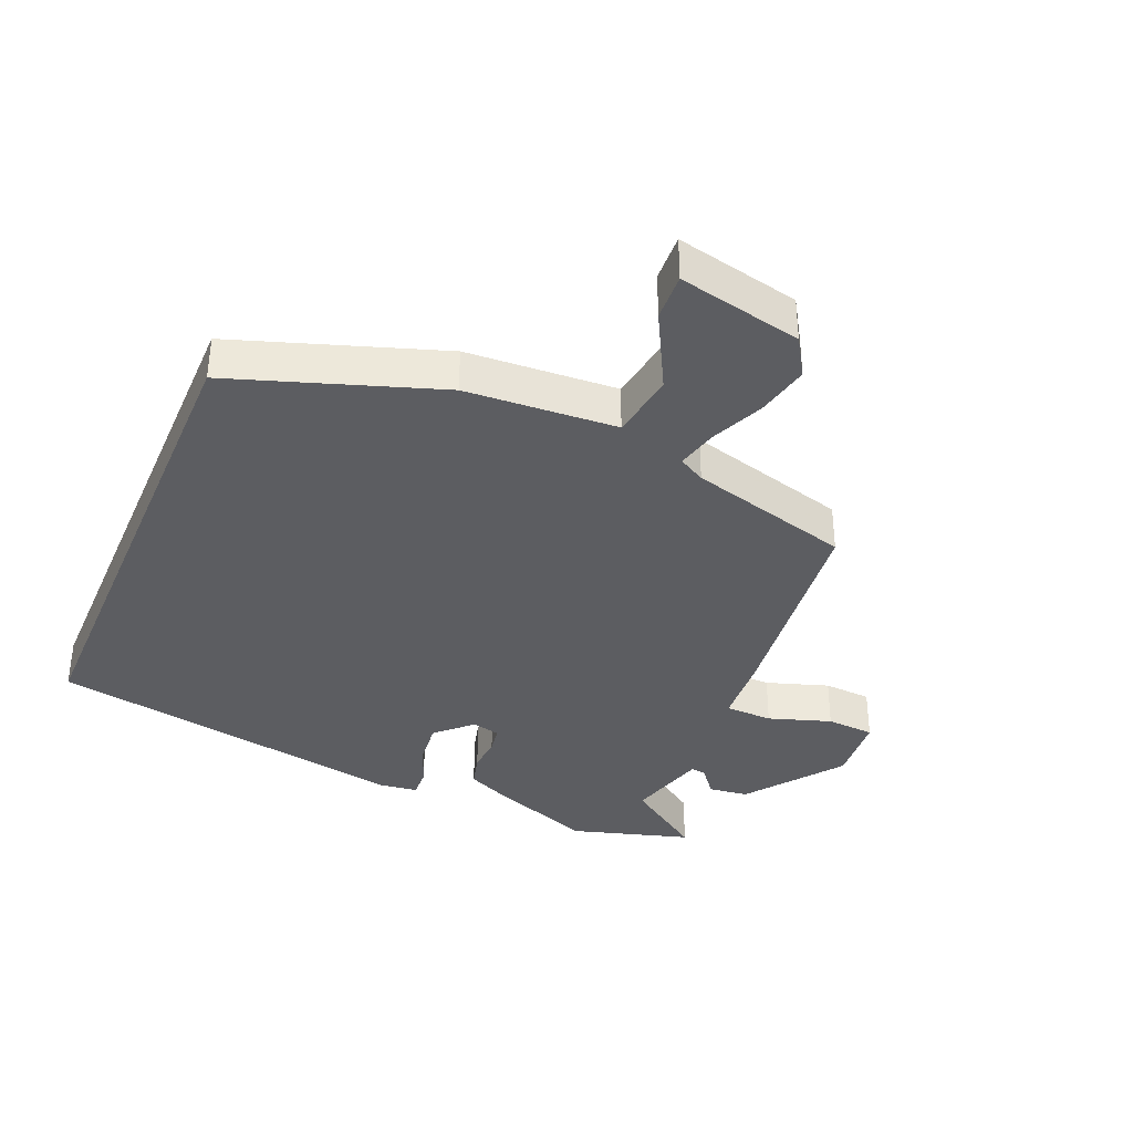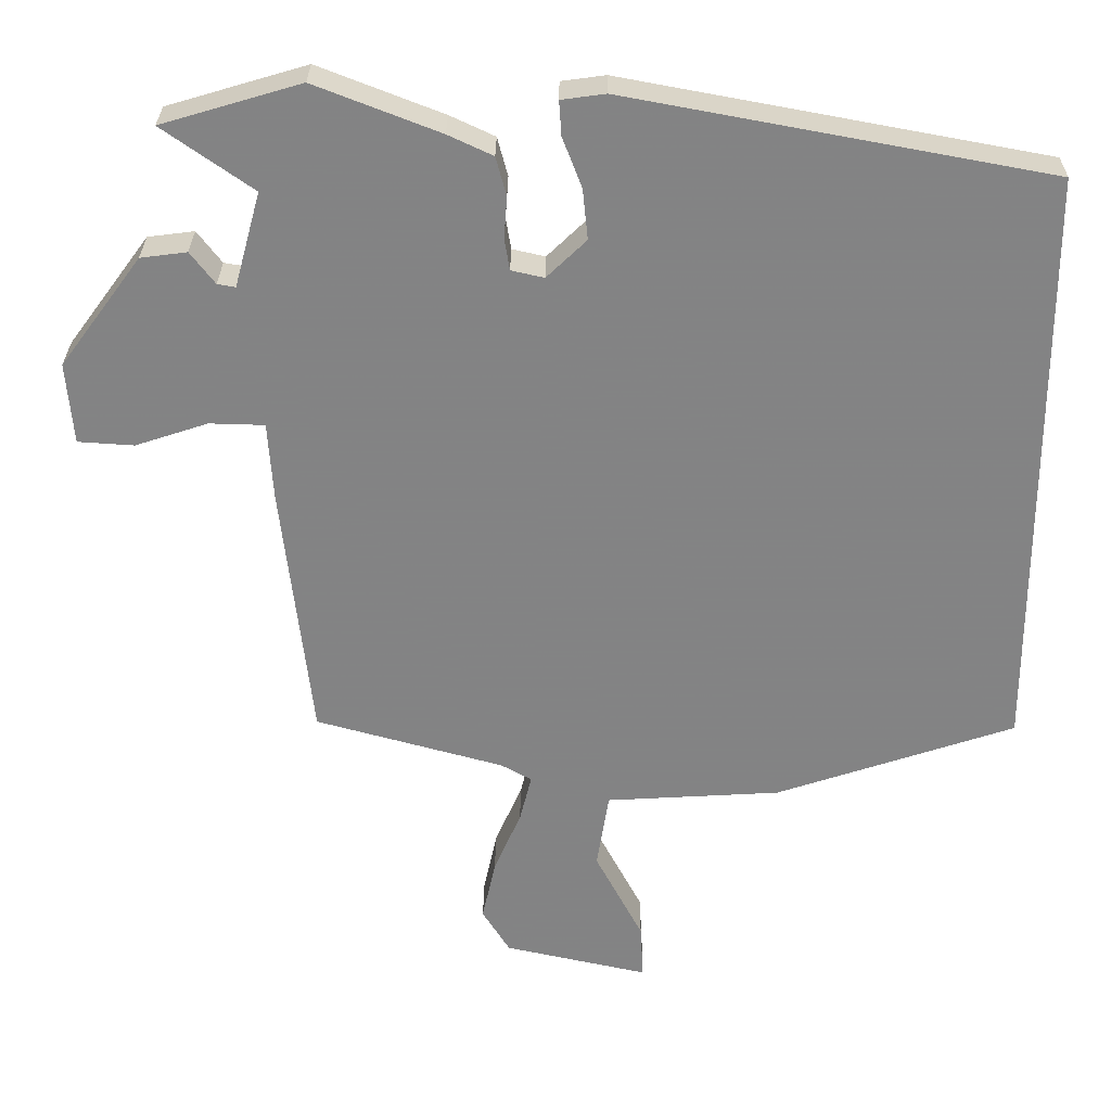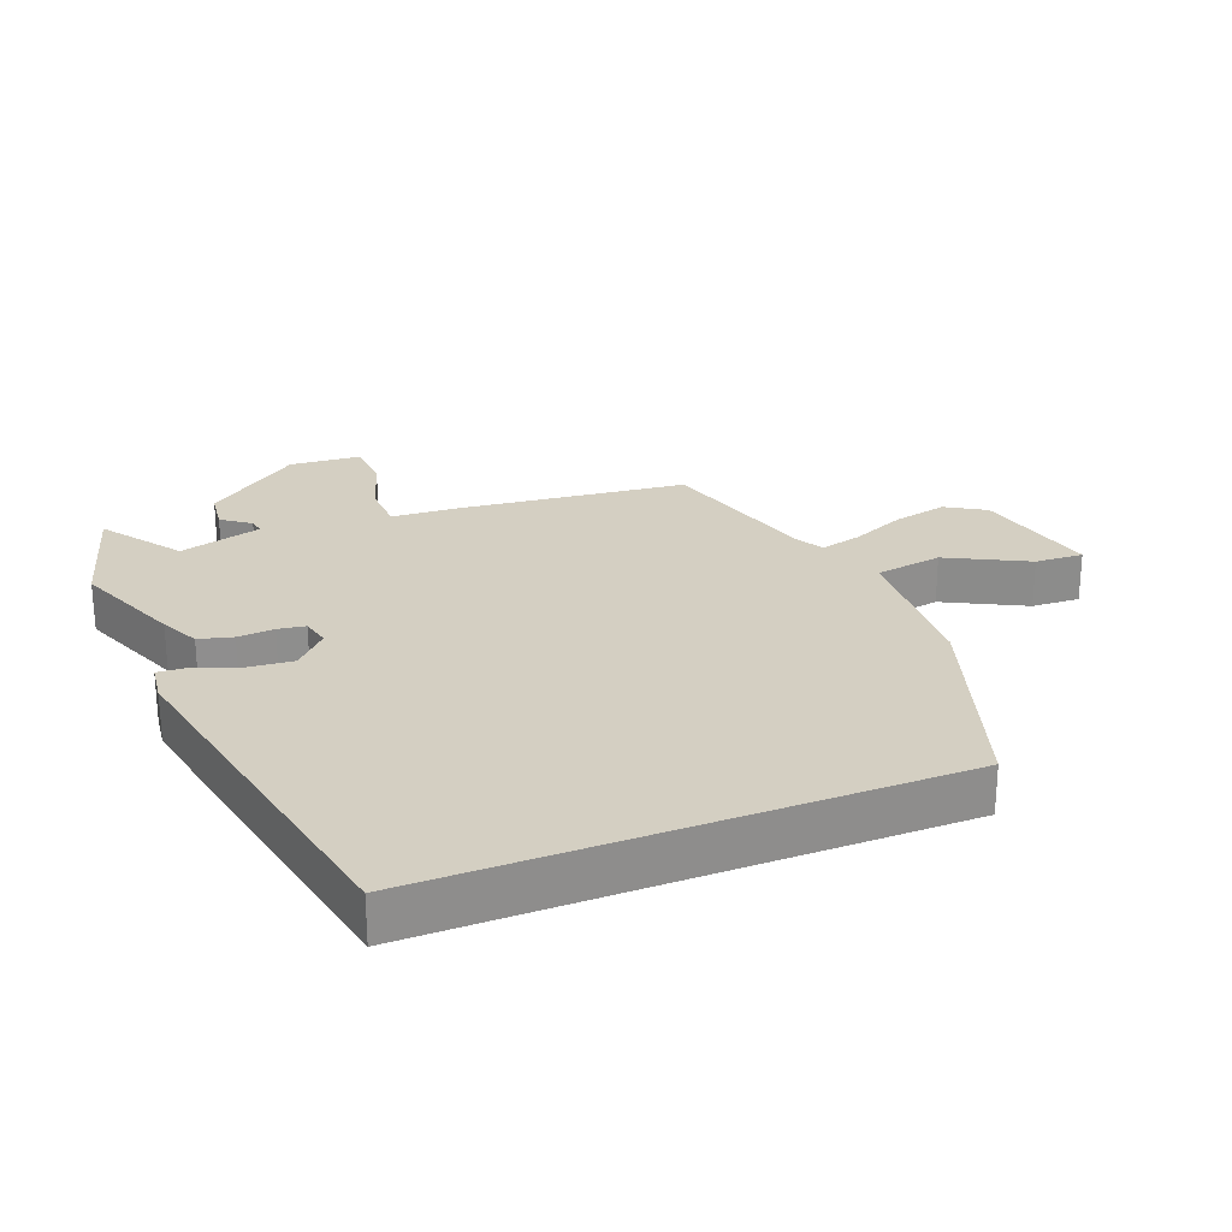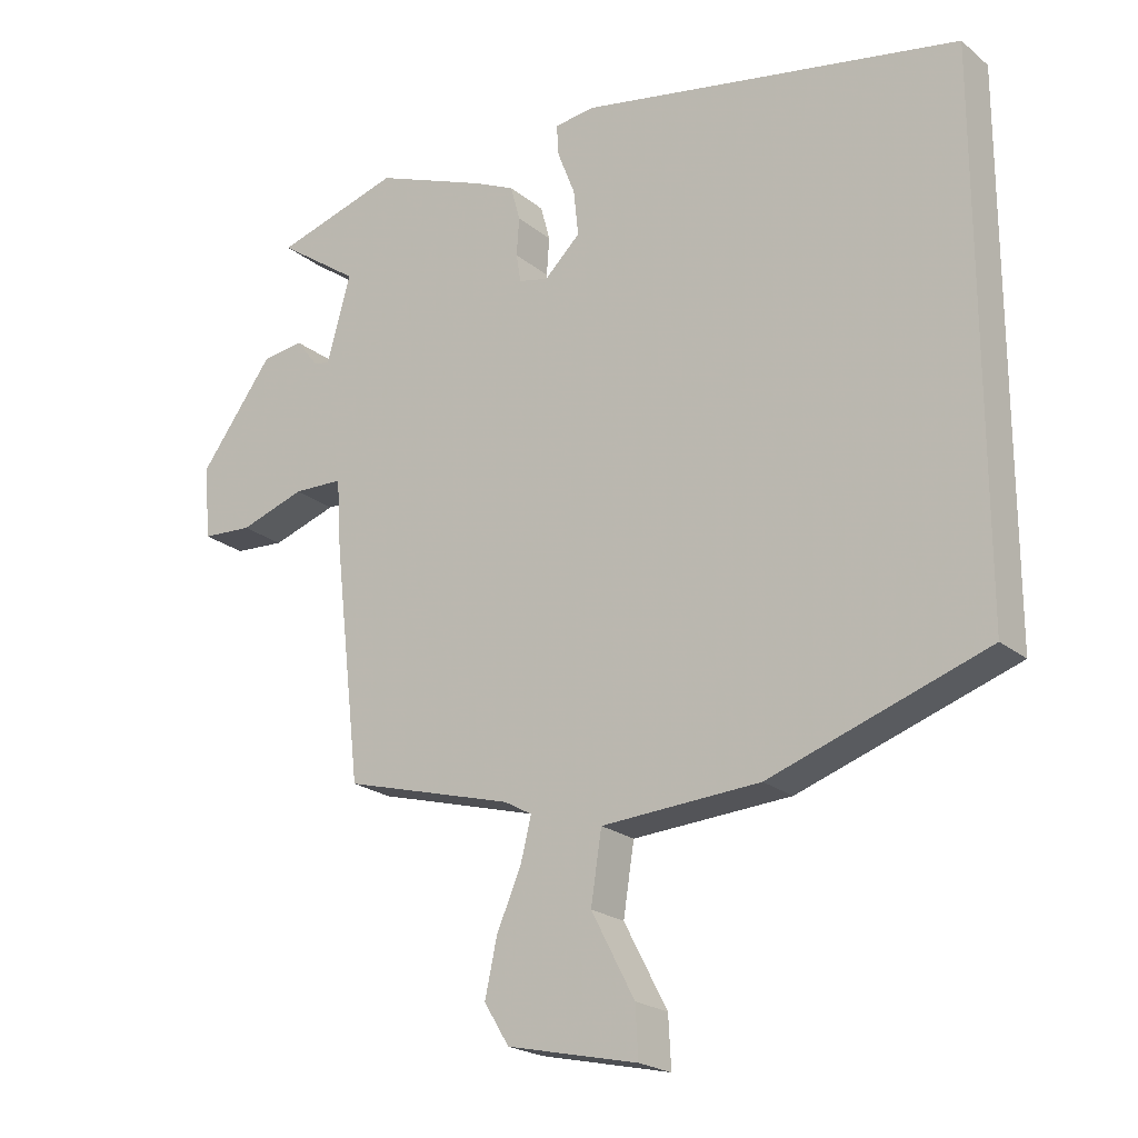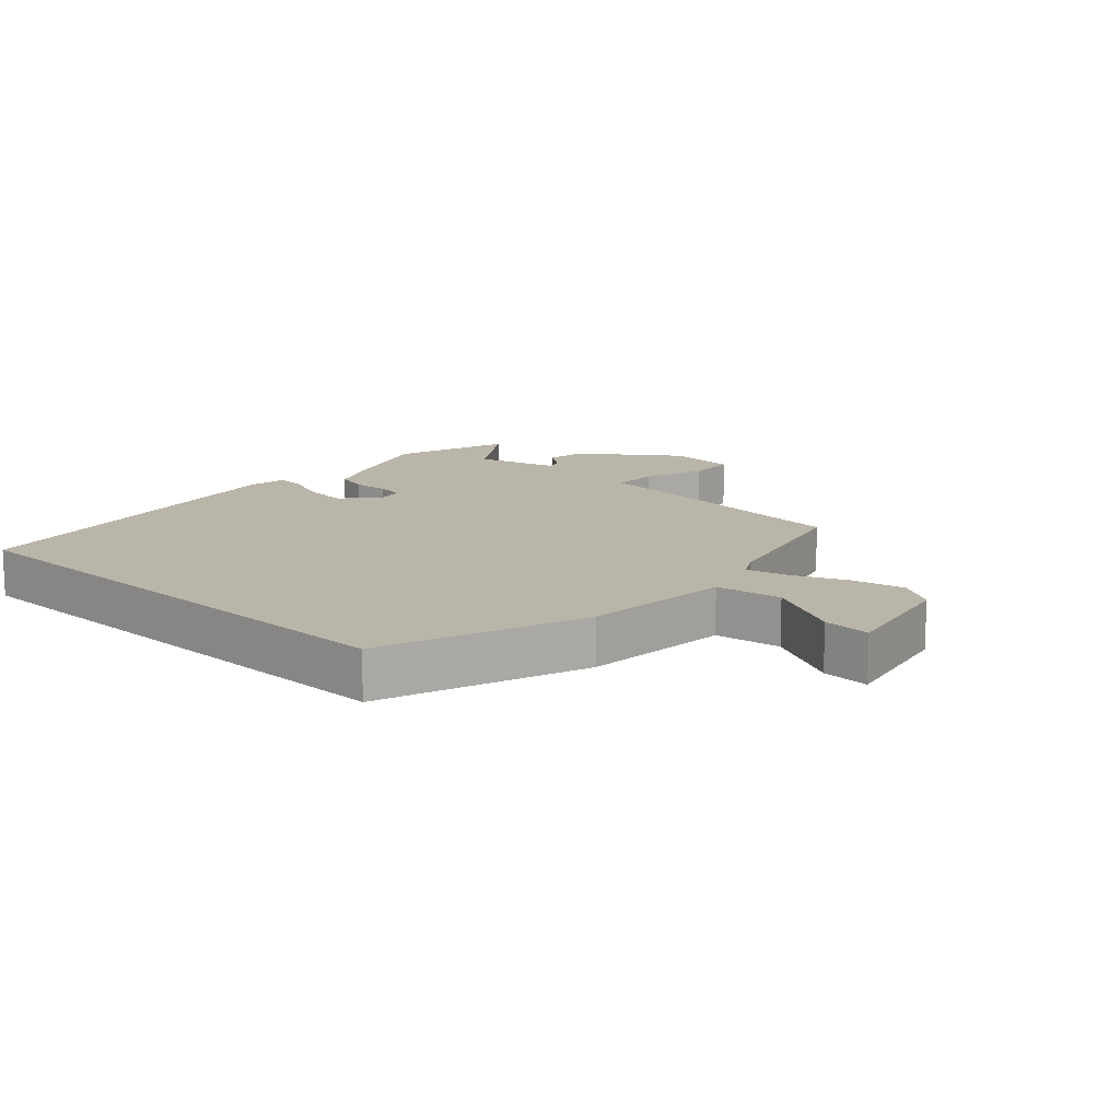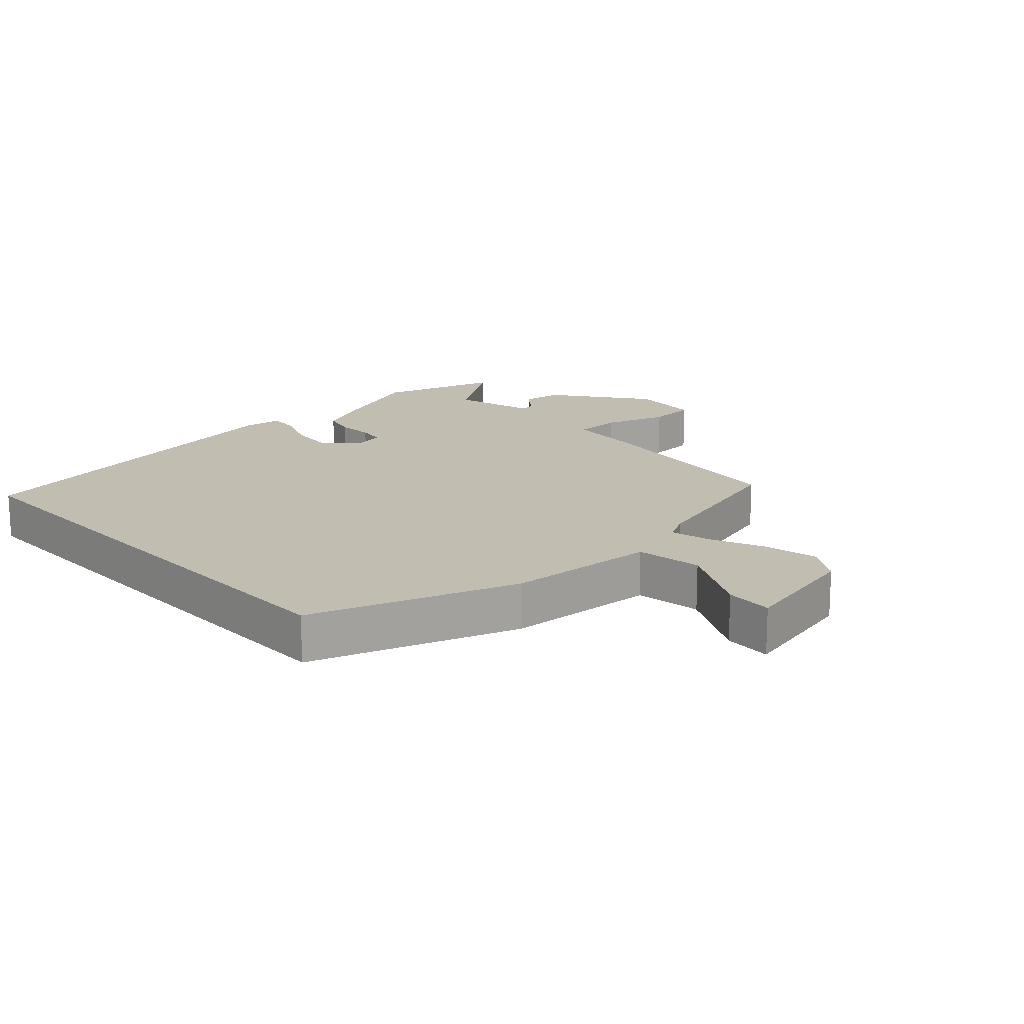
<metadata>
{"format":"obj","ext":"obj","renderer":"f3d","projection":"perspective","resolution":1024,"background":"white","views":[{"elev":-36.5,"azim":157.0,"up":"+Y"},{"elev":28.7,"azim":0.5,"up":"+Z"},{"elev":25.4,"azim":68.2,"up":"+Y"},{"elev":-21.7,"azim":35.9,"up":"+Z"},{"elev":13.5,"azim":133.2,"up":"+Y"},{"elev":17.0,"azim":137.3,"up":"+Y"}]}
</metadata>
<code>
v 0.5 0.07 -0.394
v 0.18 0.07 -0.502
v -0.054 0.07 -0.516
v -0.07 0.07 -0.619
v -0.006 0.07 -0.741
v -0.002 0.07 -0.815
v -0.195 0.07 -0.772
v -0.232 0.07 -0.712
v -0.214 0.07 -0.629
v -0.178 0.07 -0.546
v -0.162 0.07 -0.482
v -0.203 0.07 -0.459
v -0.455 0.07 -0.389
v -0.495 0.07 -0.043
v -0.502 0.07 0.062
v -0.576 0.07 0.064
v -0.673 0.07 0.032
v -0.748 0.07 0.037
v -0.757 0.07 0.146
v -0.648 0.07 0.293
v -0.586 0.07 0.301
v -0.553 0.07 0.258
v -0.529 0.07 0.254
v -0.494 0.07 0.381
v -0.615 0.07 0.466
v -0.429 0.07 0.521
v -0.262 0.07 0.456
v -0.202 0.07 0.428
v -0.188 0.07 0.376
v -0.192 0.07 0.32
v -0.185 0.07 0.278
v -0.141 0.07 0.268
v -0.088 0.07 0.319
v -0.095 0.07 0.387
v -0.121 0.07 0.454
v -0.124 0.07 0.5
v -0.065 0.07 0.508
v 0.5 0.07 0.403
v 0.5 0 -0.394
v 0.18 0 -0.502
v -0.054 0 -0.516
v -0.07 0 -0.619
v -0.006 0 -0.741
v -0.002 0 -0.815
v -0.195 0 -0.772
v -0.232 0 -0.712
v -0.214 0 -0.629
v -0.178 0 -0.546
v -0.162 0 -0.482
v -0.203 0 -0.459
v -0.455 0 -0.389
v -0.495 0 -0.043
v -0.502 0 0.062
v -0.576 0 0.064
v -0.673 0 0.032
v -0.748 0 0.037
v -0.757 0 0.146
v -0.648 0 0.293
v -0.586 0 0.301
v -0.553 0 0.258
v -0.529 0 0.254
v -0.494 0 0.381
v -0.615 0 0.466
v -0.429 0 0.521
v -0.262 0 0.456
v -0.202 0 0.428
v -0.188 0 0.376
v -0.192 0 0.32
v -0.185 0 0.278
v -0.141 0 0.268
v -0.088 0 0.319
v -0.095 0 0.387
v -0.121 0 0.454
v -0.124 0 0.5
v -0.065 0 0.508
v 0.5 0 0.403
f 34 35 36 37
f 33 34 37 38
f 32 33 38 1
f 27 28 29 30
f 27 30 31
f 24 25 26 27
f 23 24 27 31
f 19 20 21 22
f 19 22 23
f 16 17 18 19
f 15 16 19 23
f 12 13 14 15
f 11 12 15 23
f 7 8 9 10
f 7 10 11
f 4 5 6 7
f 3 4 7 11
f 11 23 31 32
f 3 11 32
f 1 2 3 32
f 75 74 73 72
f 76 75 72 71
f 39 76 71 70
f 68 67 66 65
f 69 68 65
f 65 64 63 62
f 69 65 62 61
f 60 59 58 57
f 61 60 57
f 57 56 55 54
f 61 57 54 53
f 53 52 51 50
f 61 53 50 49
f 48 47 46 45
f 49 48 45
f 45 44 43 42
f 49 45 42 41
f 70 69 61 49
f 70 49 41
f 70 41 40 39
f 1 39 40 2
f 2 40 41 3
f 3 41 42 4
f 4 42 43 5
f 5 43 44 6
f 6 44 45 7
f 7 45 46 8
f 8 46 47 9
f 9 47 48 10
f 10 48 49 11
f 11 49 50 12
f 12 50 51 13
f 13 51 52 14
f 14 52 53 15
f 15 53 54 16
f 16 54 55 17
f 17 55 56 18
f 18 56 57 19
f 19 57 58 20
f 20 58 59 21
f 21 59 60 22
f 22 60 61 23
f 23 61 62 24
f 24 62 63 25
f 25 63 64 26
f 26 64 65 27
f 27 65 66 28
f 28 66 67 29
f 29 67 68 30
f 30 68 69 31
f 31 69 70 32
f 32 70 71 33
f 33 71 72 34
f 34 72 73 35
f 35 73 74 36
f 36 74 75 37
f 37 75 76 38
f 38 76 39 1

</code>
